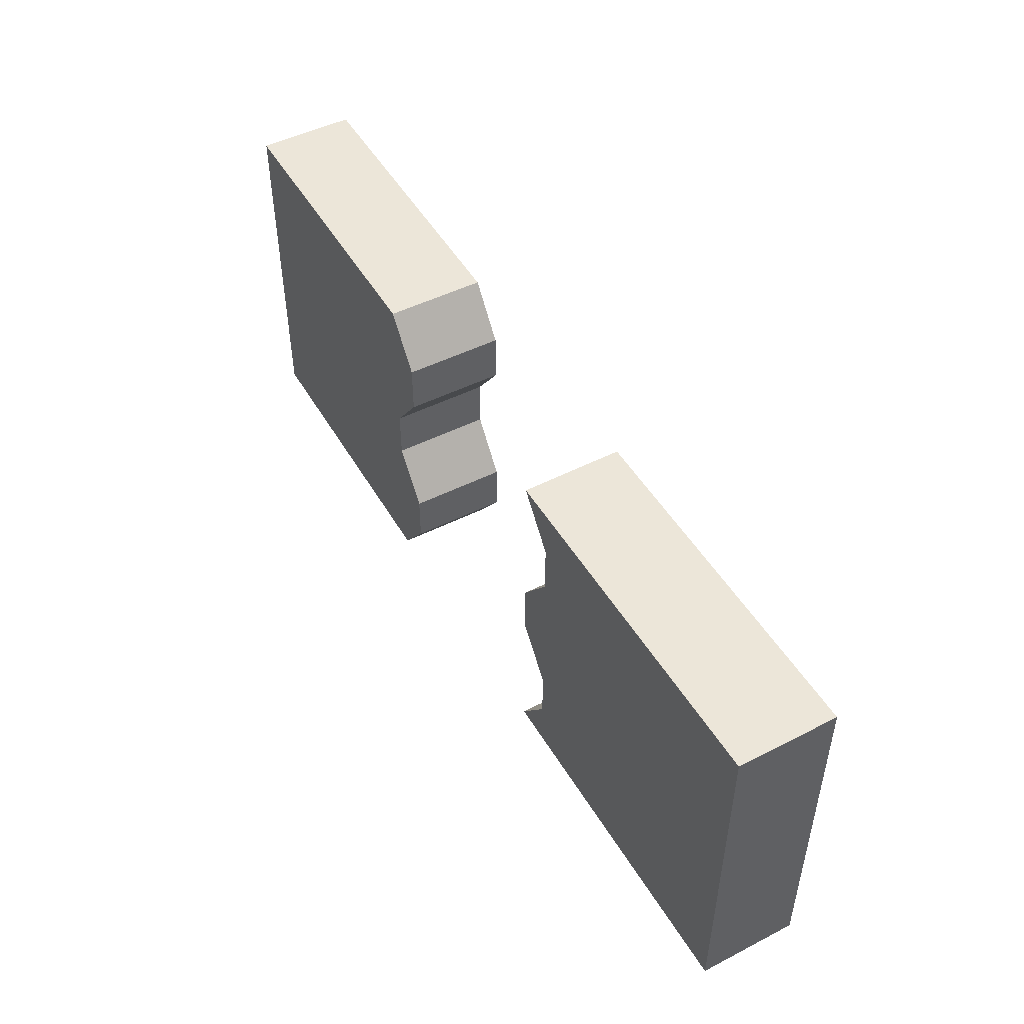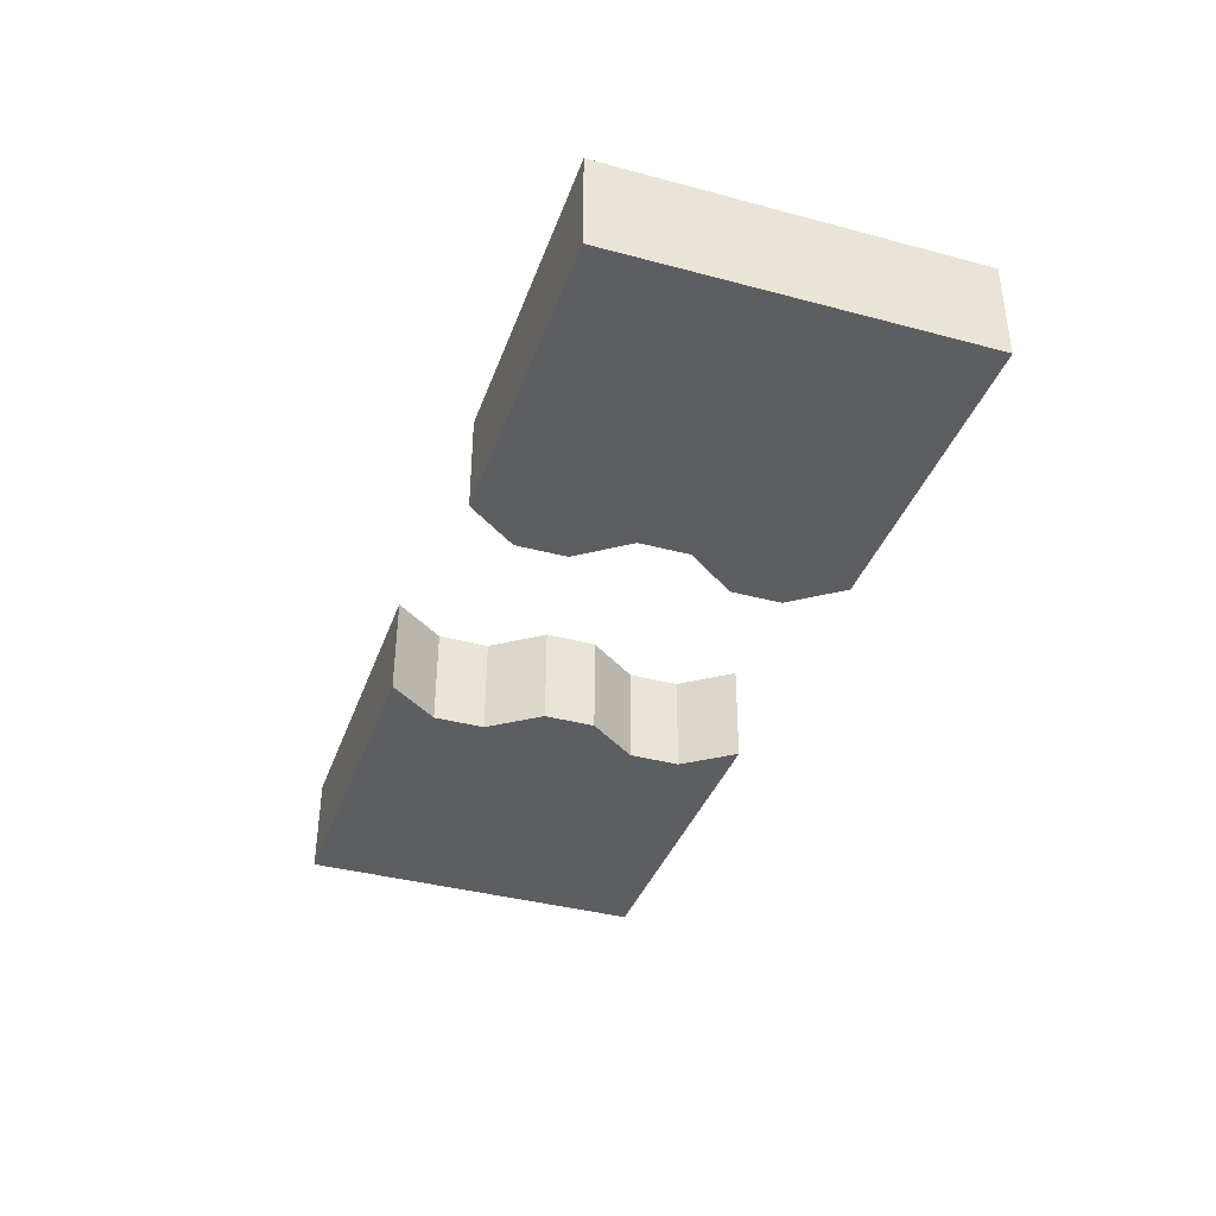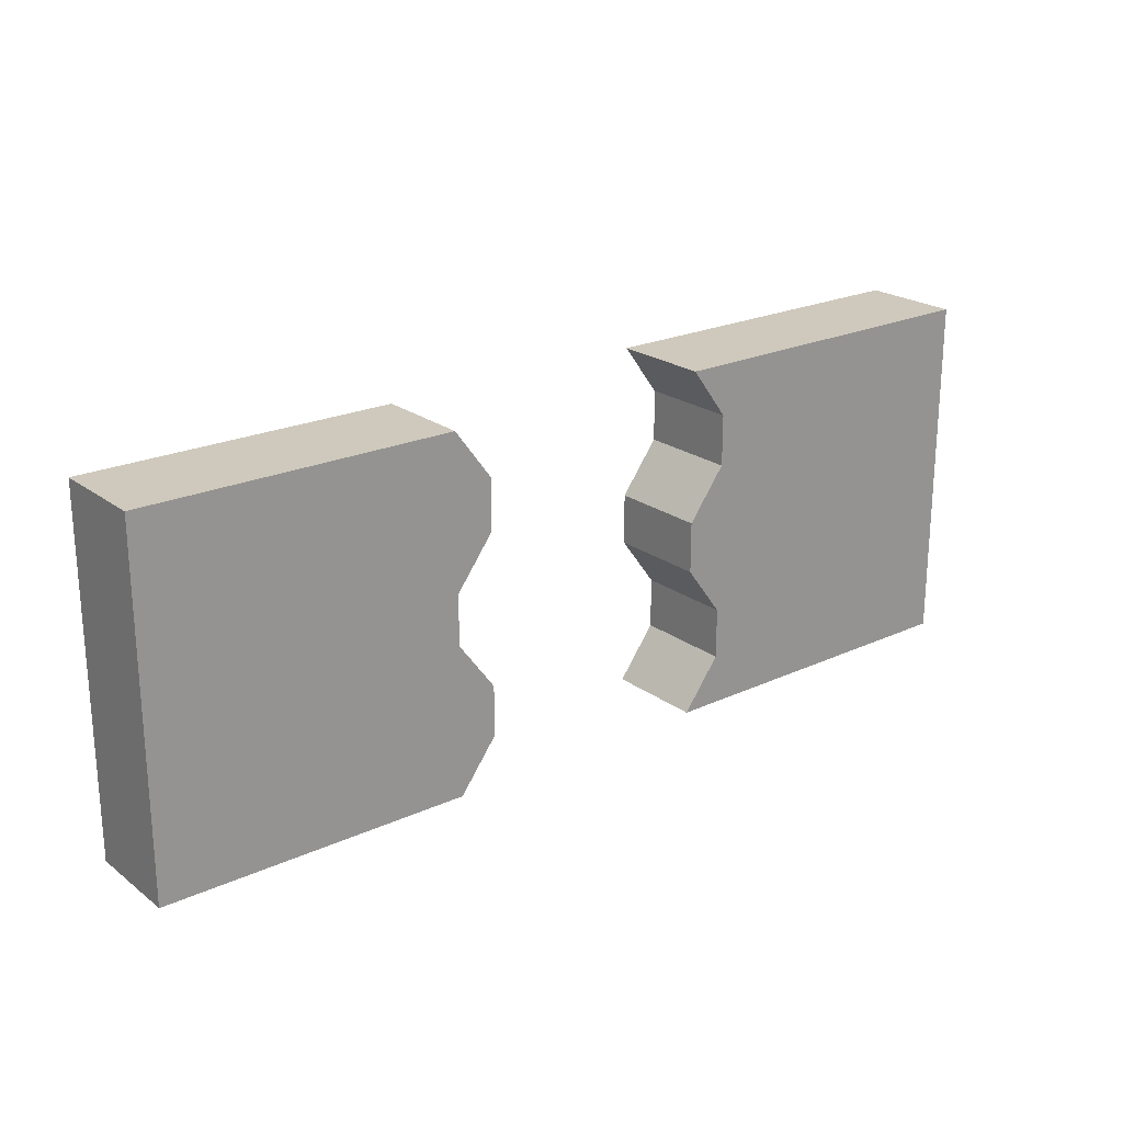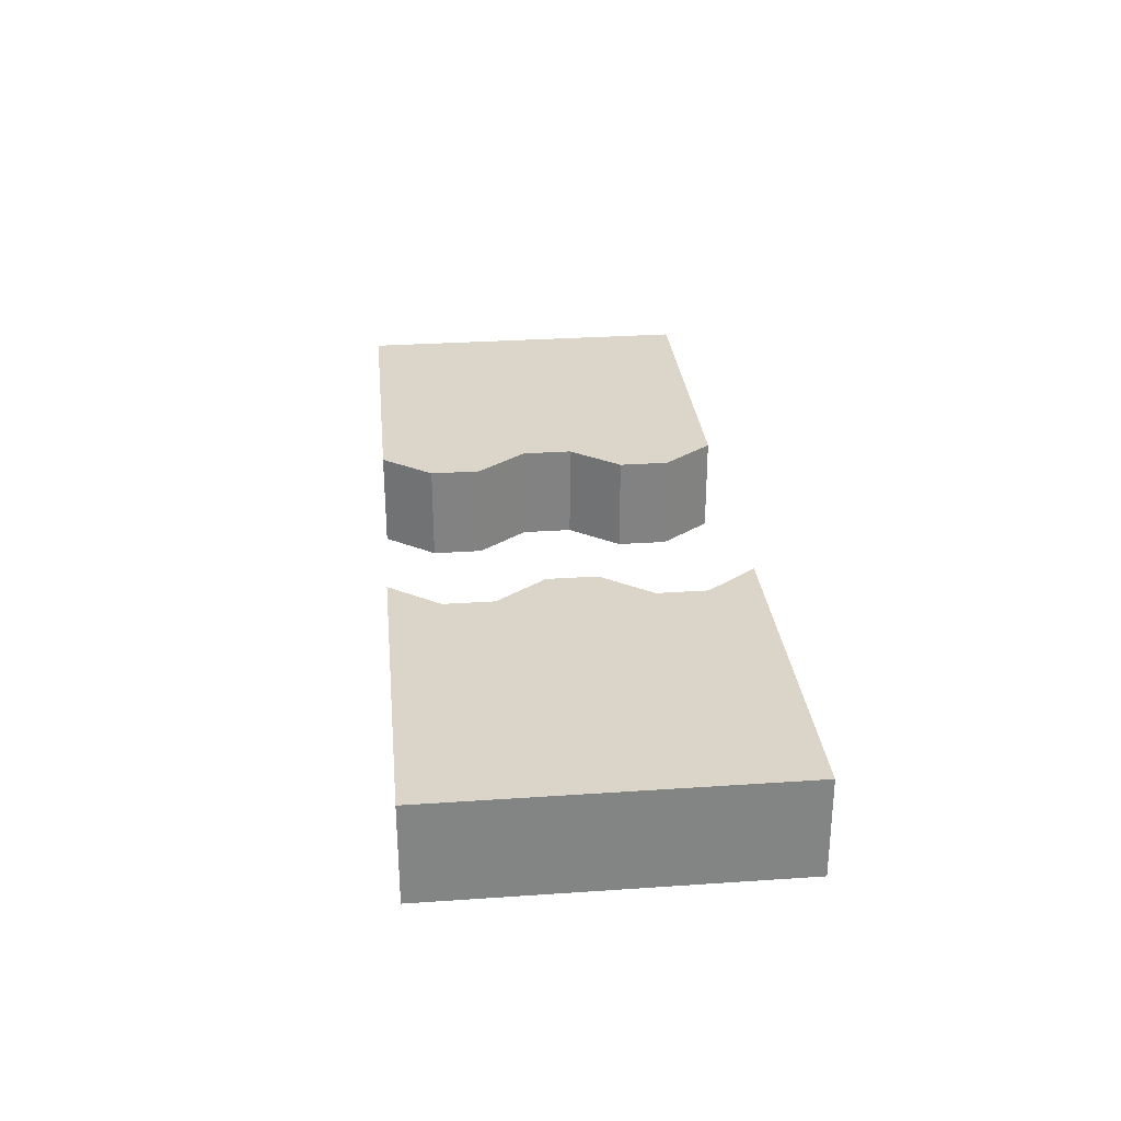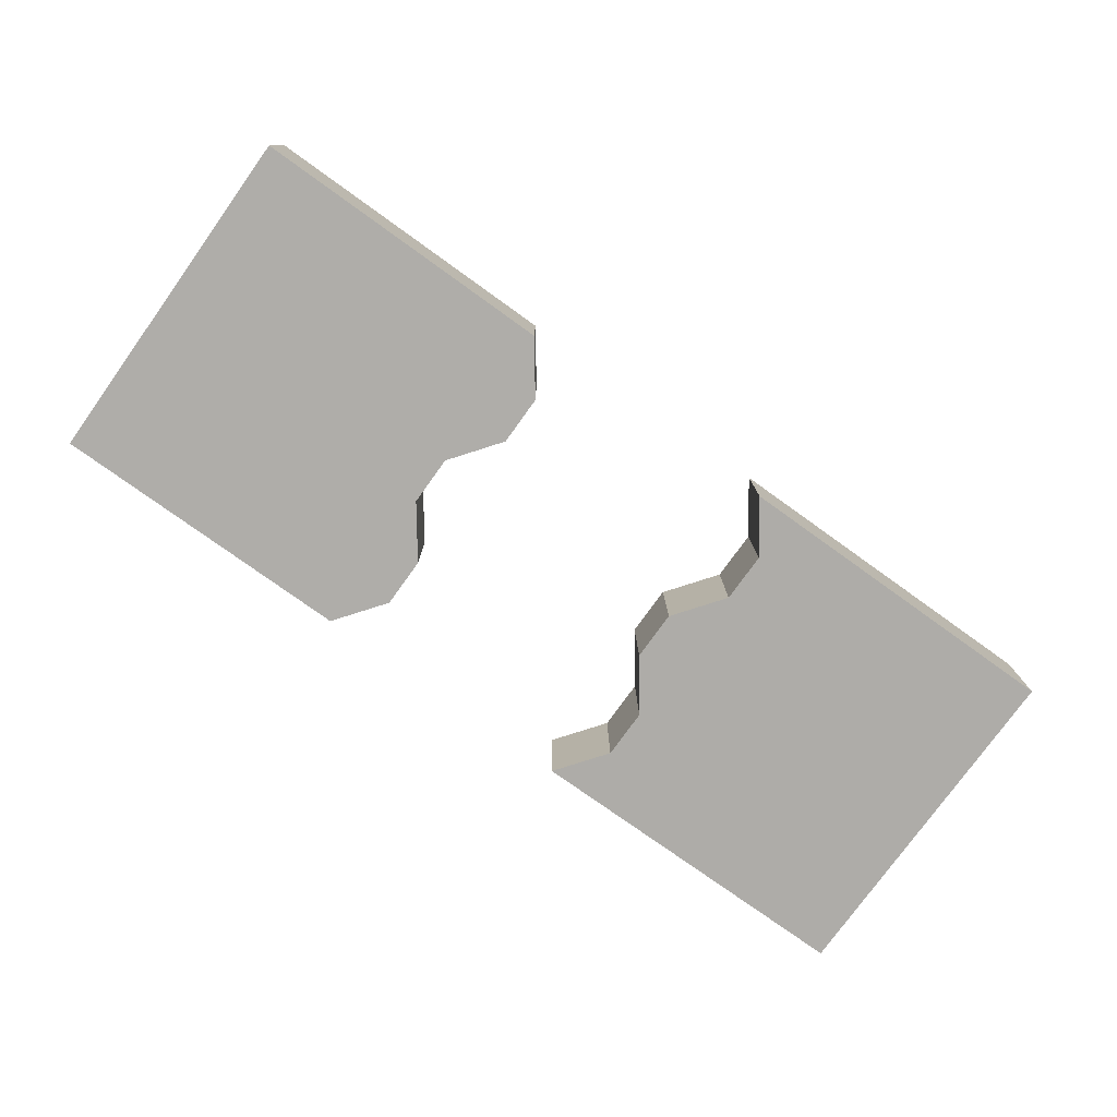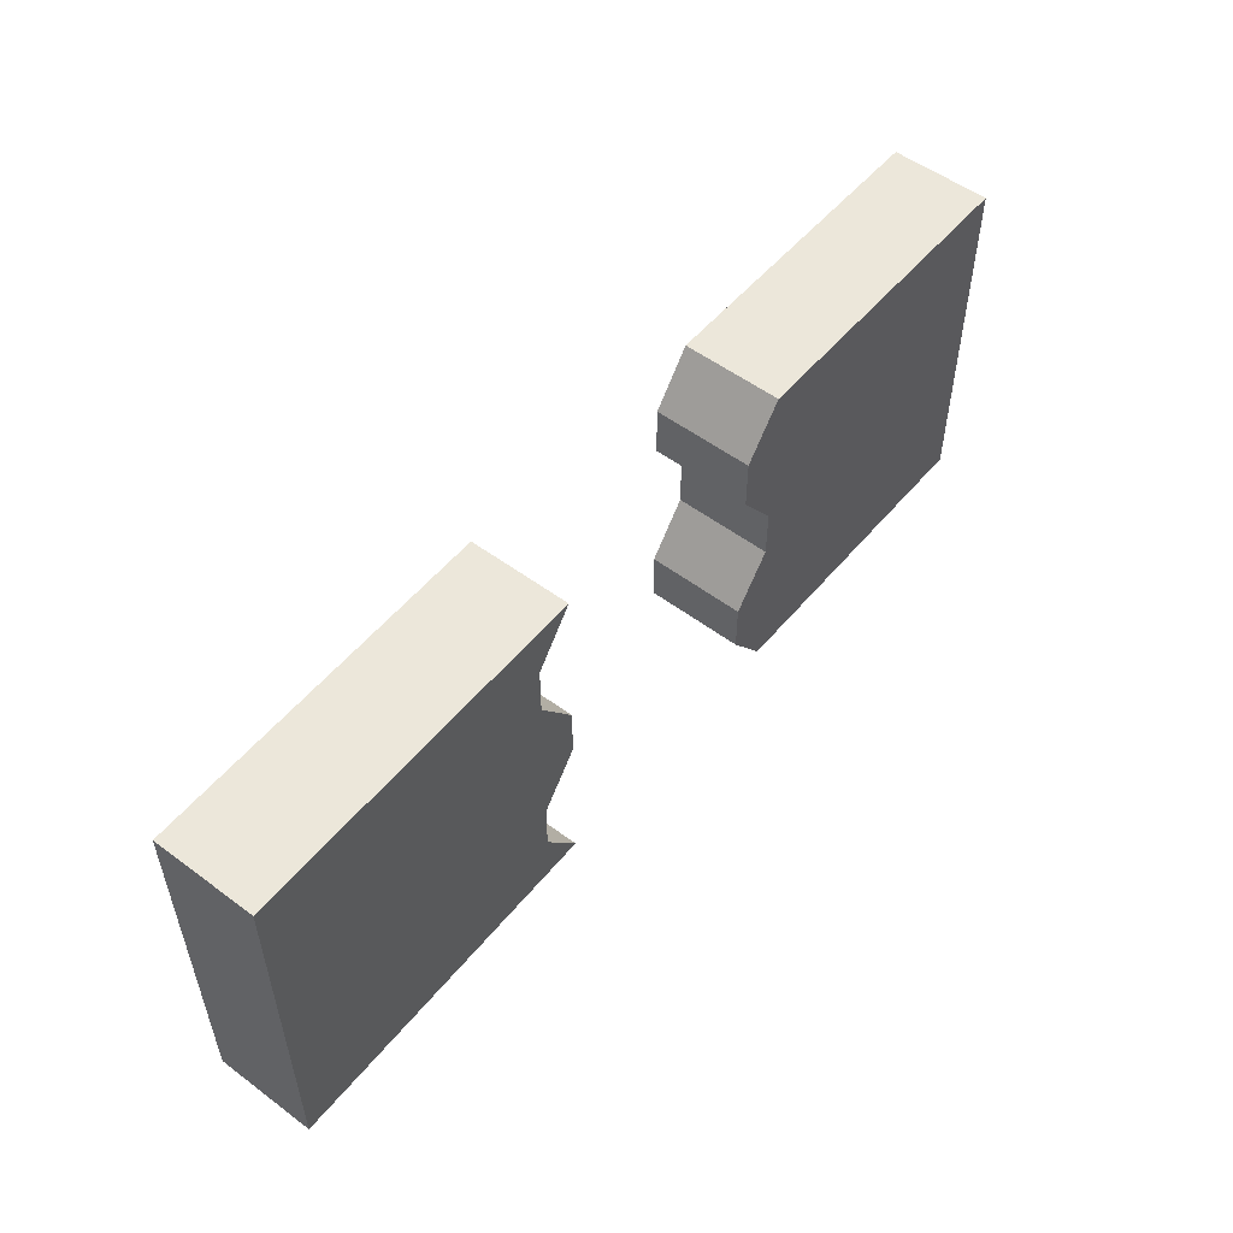
<metadata>
{"format":"obj","ext":"obj","renderer":"f3d","projection":"perspective","resolution":1024,"background":"white","views":[{"elev":48.9,"azim":-119.1,"up":"+Y"},{"elev":-38.3,"azim":71.3,"up":"+Z"},{"elev":22.3,"azim":141.8,"up":"+Y"},{"elev":29.7,"azim":-95.7,"up":"+Z"},{"elev":-77.2,"azim":144.3,"up":"+Z"},{"elev":53.0,"azim":-51.1,"up":"+Y"}]}
</metadata>
<code>
g marssurvive_door1_Main-Beige1
v -1.819 0.3739 -0.3827
v -1.496 0.7983 0.4443
v -1.811 0.3739 0.4475
v -1.505 0.7983 -0.3859
v -2.135 -0.05057 0.4508
v -4.42 -0.2628 0.4741
v -1.978 -0.2628 0.4492
v -4.42 2.284 0.4741
v -2.135 0.3739 0.4508
v -1.821 0.7983 0.4476
v -1.821 1.223 0.4476
v -2.135 1.647 0.4508
v -2.135 2.072 0.4508
v -1.978 2.284 0.4492
v -1.496 -0.475 0.4443
v -1.819 -0.05057 -0.3827
v -1.811 -0.05057 0.4475
v -1.505 -0.475 -0.3859
v -4.429 2.284 -0.3561
v -2.012 -0.2628 -0.3807
v -4.429 -0.2628 -0.3561
v -2.156 -0.05057 -0.3793
v -2.156 0.3739 -0.3793
v -1.842 0.7983 -0.3825
v -1.842 1.223 -0.3825
v -2.156 1.647 -0.3793
v -2.156 2.072 -0.3793
v -1.98 2.284 -0.3811
v -1.505 0.7983 -0.3859
v -1.496 1.223 0.4443
v -1.496 0.7983 0.4443
v -1.505 1.223 -0.3859
v -1.819 -0.05057 -0.3827
v -1.811 0.3739 0.4475
v -1.811 -0.05057 0.4475
v -1.819 0.3739 -0.3827
v -1.868 -0.475 -0.3822
v -4.42 -0.475 0.4741
v -4.429 -0.475 -0.3561
v -1.821 -0.475 0.4476
v -1.505 -0.475 -0.3859
v -1.496 -0.475 0.4443
v -1.819 2.072 -0.3827
v -1.496 2.496 0.4443
v -1.811 2.072 0.4475
v -1.505 2.496 -0.3859
v -4.42 2.496 0.4741
v -1.804 2.496 -0.3829
v -4.429 2.496 -0.3561
v -1.821 2.496 0.4476
v -1.496 2.496 0.4443
v -1.505 2.496 -0.3859
v -1.819 1.647 -0.3827
v -1.811 2.072 0.4475
v -1.811 1.647 0.4475
v -1.819 2.072 -0.3827
v -1.496 1.223 0.4443
v -1.819 1.647 -0.3827
v -1.811 1.647 0.4475
v -1.505 1.223 -0.3859
v 0.7969 1.212 -0.3826
v 0.7969 0.7879 0.4334
v 0.7969 1.212 0.4334
v 0.7969 0.7879 -0.3826
v 0.4826 0.3634 -0.3826
v 0.4826 -0.06105 0.4334
v 0.4826 0.3634 0.4334
v 0.4826 -0.06105 -0.3826
v 0.7969 0.7879 -0.3826
v 0.4826 0.3634 0.4334
v 0.7969 0.7879 0.4334
v 0.4826 0.3634 -0.3826
v 0.4826 -0.06105 -0.3826
v 0.7969 -0.4855 0.4334
v 0.4826 -0.06105 0.4334
v 0.7969 -0.4855 -0.3826
v 0.7969 2.486 -0.3826
v 0.5304 2.126 0.4334
v 0.7969 2.486 0.4334
v 0.4826 2.061 0.4334
v 0.4826 2.061 -0.3826
v 1.111 -0.4855 -0.3826
v 0.7969 -0.4855 0.4334
v 0.7969 -0.4855 -0.3826
v 1.117 -0.4855 0.4334
v 3.407 -0.4855 -0.3826
v 3.407 -0.4855 0.4334
v 1.117 2.486 0.4334
v 0.7969 2.486 -0.3826
v 0.7969 2.486 0.4334
v 1.111 2.486 -0.3826
v 3.407 2.486 -0.3826
v 3.407 2.486 0.4334
v 3.407 2.306 0.4334
v 0.9601 -0.2733 0.4334
v 3.407 -0.2733 0.4334
v 0.803 -0.06105 0.4334
v 0.803 0.3634 0.4334
v 1.117 0.7879 0.4334
v 1.117 1.212 0.4334
v 0.803 1.637 0.4334
v 0.803 2.061 0.4334
v 0.984 2.306 0.4334
v 0.4826 2.061 -0.3826
v 0.4826 1.637 0.4334
v 0.4826 2.061 0.4334
v 0.4826 1.637 -0.3826
v 0.4826 1.637 -0.3826
v 0.7969 1.212 0.4334
v 0.4826 1.637 0.4334
v 0.7969 1.212 -0.3826
v 0.7969 -0.06105 -0.3826
v 3.407 -0.2733 -0.3826
v 0.9541 -0.2733 -0.3826
v 3.407 2.273 -0.3826
v 0.7969 0.3634 -0.3826
v 1.111 0.7879 -0.3826
v 1.111 1.212 -0.3826
v 0.7969 1.637 -0.3826
v 0.7969 2.061 -0.3826
v 0.9541 2.273 -0.3826
v -4.429 2.496 -0.3561
v -4.42 2.284 0.4741
v -4.42 2.496 0.4741
v -4.42 -0.2628 0.4741
v -4.42 -0.475 0.4741
v -4.429 2.284 -0.3561
v -4.429 -0.475 -0.3561
v -4.429 -0.2628 -0.3561
v 3.407 -0.4855 -0.3826
v 3.407 -0.2733 0.4334
v 3.407 -0.4855 0.4334
v 3.407 2.306 0.4334
v 3.407 2.486 0.4334
v 3.407 2.486 -0.3826
v 3.407 -0.2733 -0.3826
v 3.407 2.273 -0.3826
f 1 2 3
f 2 1 4
f 5 6 7
f 6 5 8
f 8 5 9
f 8 9 10
f 8 10 11
f 8 11 12
f 8 12 13
f 8 13 14
f 15 16 17
f 16 15 18
f 19 20 21
f 20 19 22
f 22 19 23
f 23 19 24
f 24 19 25
f 25 19 26
f 26 19 27
f 27 19 28
f 29 30 31
f 30 29 32
f 33 34 35
f 34 33 36
f 37 38 39
f 38 37 40
f 40 37 41
f 40 41 42
f 43 44 45
f 44 43 46
f 47 48 49
f 48 47 50
f 48 50 51
f 48 51 52
f 53 54 55
f 54 53 56
f 57 58 59
f 58 57 60
f 61 62 63
f 62 61 64
f 65 66 67
f 66 65 68
f 69 70 71
f 70 69 72
f 73 74 75
f 74 73 76
f 77 78 79
f 78 77 80
f 80 77 81
f 82 83 84
f 83 82 85
f 85 82 86
f 85 86 87
f 88 89 90
f 89 88 91
f 91 88 92
f 92 88 93
f 94 95 96
f 95 94 97
f 97 94 98
f 98 94 99
f 99 94 100
f 100 94 101
f 101 94 102
f 102 94 103
f 104 105 106
f 105 104 107
f 108 109 110
f 109 108 111
f 112 113 114
f 113 112 115
f 115 112 116
f 115 116 117
f 115 117 118
f 115 118 119
f 115 119 120
f 115 120 121
f 122 123 124
f 123 122 125
f 125 122 126
f 126 122 127
f 127 128 126
f 128 127 129
f 130 131 132
f 131 130 133
f 133 130 134
f 134 130 135
f 135 130 136
f 135 136 137
g marssurvive_door1_Main-969696
v -2.012 -0.2628 -0.3807
v -1.505 -0.475 -0.3859
v -1.868 -0.475 -0.3822
v -1.819 -0.05057 -0.3827
v -2.156 -0.05057 -0.3793
v -2.156 0.3739 -0.3793
v -1.819 0.3739 -0.3827
v -1.842 0.7983 -0.3825
v -1.505 0.7983 -0.3859
v -1.842 1.223 -0.3825
v -1.505 1.223 -0.3859
v -2.156 1.647 -0.3793
v -1.819 1.647 -0.3827
v -2.156 2.072 -0.3793
v -1.819 2.072 -0.3827
v -1.98 2.284 -0.3811
v -1.505 2.496 -0.3859
v -1.804 2.496 -0.3829
v -1.811 -0.05057 0.4475
v -1.821 -0.475 0.4476
v -1.496 -0.475 0.4443
v -1.978 -0.2628 0.4492
v -2.135 -0.05057 0.4508
v -1.811 0.3739 0.4475
v -2.135 0.3739 0.4508
v -1.496 0.7983 0.4443
v -1.821 0.7983 0.4476
v -1.496 1.223 0.4443
v -1.821 1.223 0.4476
v -1.811 1.647 0.4475
v -2.135 1.647 0.4508
v -1.811 2.072 0.4475
v -2.135 2.072 0.4508
v -1.496 2.496 0.4443
v -1.978 2.284 0.4492
v -1.821 2.496 0.4476
v 0.9601 -0.2733 0.4334
v 0.7969 -0.4855 0.4334
v 1.117 -0.4855 0.4334
v 0.4826 -0.06105 0.4334
v 0.803 -0.06105 0.4334
v 0.4826 0.3634 0.4334
v 0.803 0.3634 0.4334
v 1.117 0.7879 0.4334
v 0.7969 0.7879 0.4334
v 1.117 1.212 0.4334
v 0.7969 1.212 0.4334
v 0.803 1.637 0.4334
v 0.4826 1.637 0.4334
v 0.803 2.061 0.4334
v 0.4826 2.061 0.4334
v 0.984 2.306 0.4334
v 0.5304 2.126 0.4334
v 0.7969 2.486 0.4334
v 1.117 2.486 0.4334
v 0.4826 -0.06105 -0.3826
v 1.111 -0.4855 -0.3826
v 0.7969 -0.4855 -0.3826
v 0.9541 -0.2733 -0.3826
v 0.7969 -0.06105 -0.3826
v 0.4826 0.3634 -0.3826
v 0.7969 0.3634 -0.3826
v 0.7969 0.7879 -0.3826
v 1.111 0.7879 -0.3826
v 0.7969 1.212 -0.3826
v 1.111 1.212 -0.3826
v 0.4826 1.637 -0.3826
v 0.7969 1.637 -0.3826
v 0.4826 2.061 -0.3826
v 0.7969 2.061 -0.3826
v 0.7969 2.486 -0.3826
v 0.9541 2.273 -0.3826
v 1.111 2.486 -0.3826
f 138 139 140
f 139 138 141
f 141 138 142
f 141 142 143
f 141 143 144
f 144 143 145
f 144 145 146
f 146 145 147
f 146 147 148
f 148 147 149
f 148 149 150
f 150 149 151
f 150 151 152
f 152 151 153
f 152 153 154
f 154 153 155
f 156 157 158
f 157 156 159
f 159 156 160
f 160 156 161
f 160 161 162
f 162 161 163
f 162 163 164
f 164 163 165
f 164 165 166
f 166 165 167
f 166 167 168
f 168 167 169
f 168 169 170
f 170 169 171
f 170 171 172
f 172 171 173
f 174 175 176
f 175 174 177
f 177 174 178
f 177 178 179
f 179 178 180
f 179 180 181
f 179 181 182
f 182 181 183
f 182 183 184
f 184 183 185
f 184 185 186
f 186 185 187
f 186 187 188
f 188 187 189
f 188 189 190
f 190 189 191
f 191 189 192
f 193 194 195
f 194 193 196
f 196 193 197
f 197 193 198
f 197 198 199
f 199 198 200
f 199 200 201
f 201 200 202
f 201 202 203
f 203 202 204
f 203 204 205
f 205 204 206
f 205 206 207
f 207 206 208
f 207 208 209
f 209 208 210
g marssurvive_door1_Main-Charcoal
v -4.429 -0.2628 -0.3561
v -1.868 -0.475 -0.3822
v -4.429 -0.475 -0.3561
v -2.012 -0.2628 -0.3807
v -1.978 -0.2628 0.4492
v -4.42 -0.475 0.4741
v -1.821 -0.475 0.4476
v -4.42 -0.2628 0.4741
v 3.407 -0.2733 0.4334
v 1.117 -0.4855 0.4334
v 3.407 -0.4855 0.4334
v 0.9601 -0.2733 0.4334
v 0.9541 -0.2733 -0.3826
v 3.407 -0.4855 -0.3826
v 1.111 -0.4855 -0.3826
v 3.407 -0.2733 -0.3826
f 211 212 213
f 212 211 214
f 215 216 217
f 216 215 218
f 219 220 221
f 220 219 222
f 223 224 225
f 224 223 226
g marssurvive_door1_Main-Material1
v -1.821 2.496 0.4476
v -4.42 2.284 0.4741
v -1.978 2.284 0.4492
v -4.42 2.496 0.4741
v -4.429 2.496 -0.3561
v -1.98 2.284 -0.3811
v -4.429 2.284 -0.3561
v -1.804 2.496 -0.3829
v 3.407 2.486 0.4334
v 0.984 2.306 0.4334
v 3.407 2.306 0.4334
v 1.117 2.486 0.4334
v 1.111 2.486 -0.3826
v 3.407 2.273 -0.3826
v 0.9541 2.273 -0.3826
v 3.407 2.486 -0.3826
f 227 228 229
f 228 227 230
f 231 232 233
f 232 231 234
f 235 236 237
f 236 235 238
f 239 240 241
f 240 239 242

</code>
